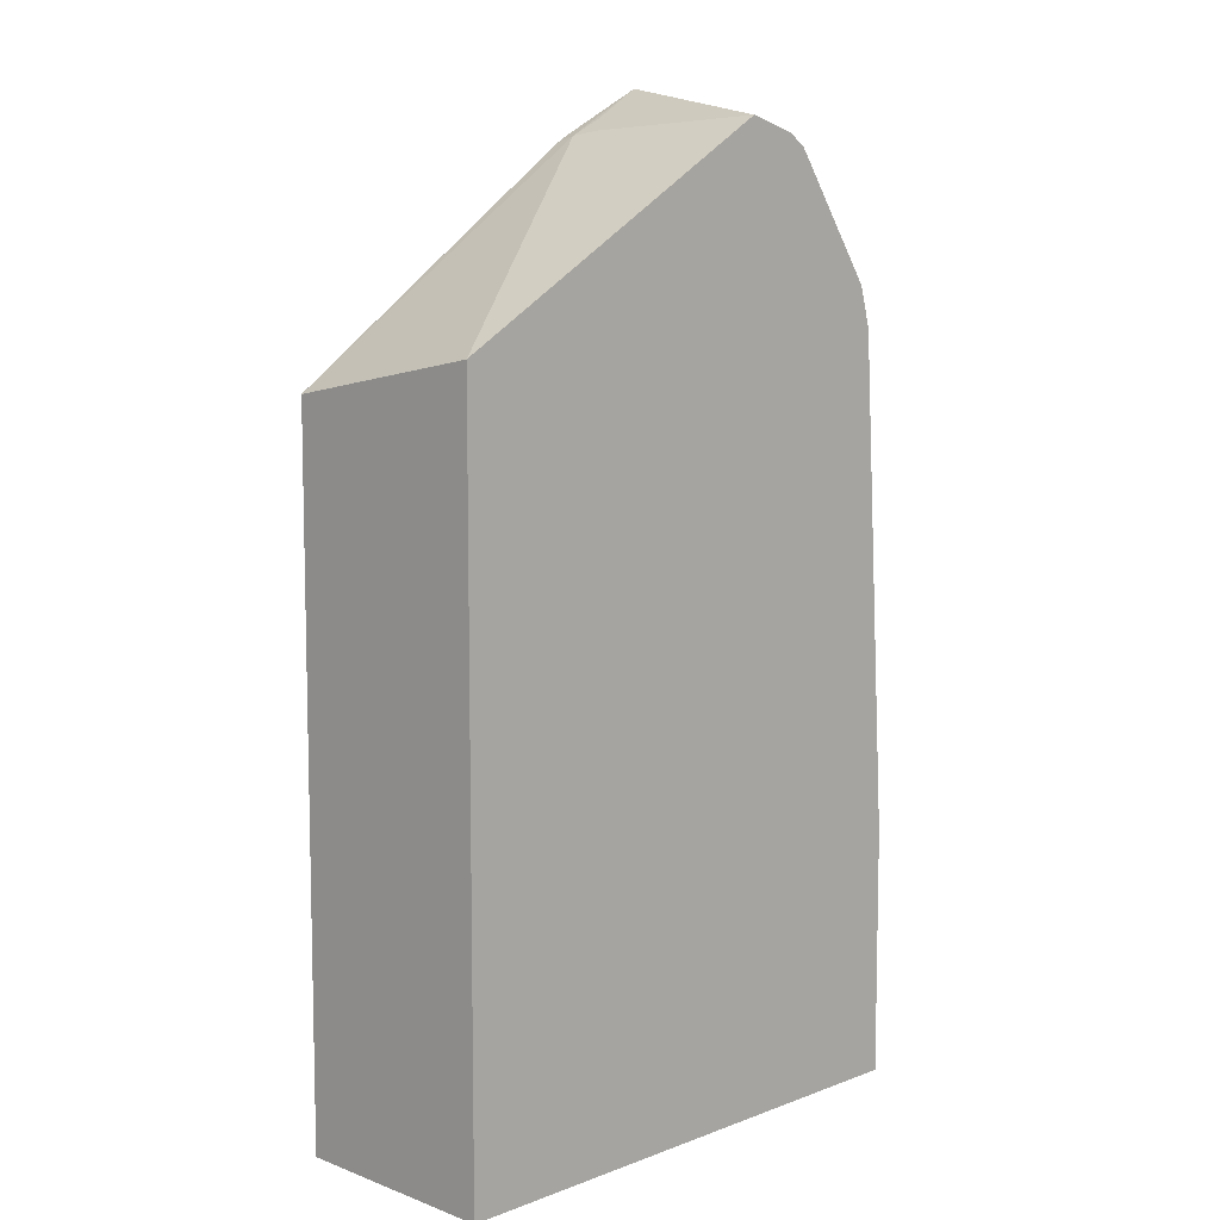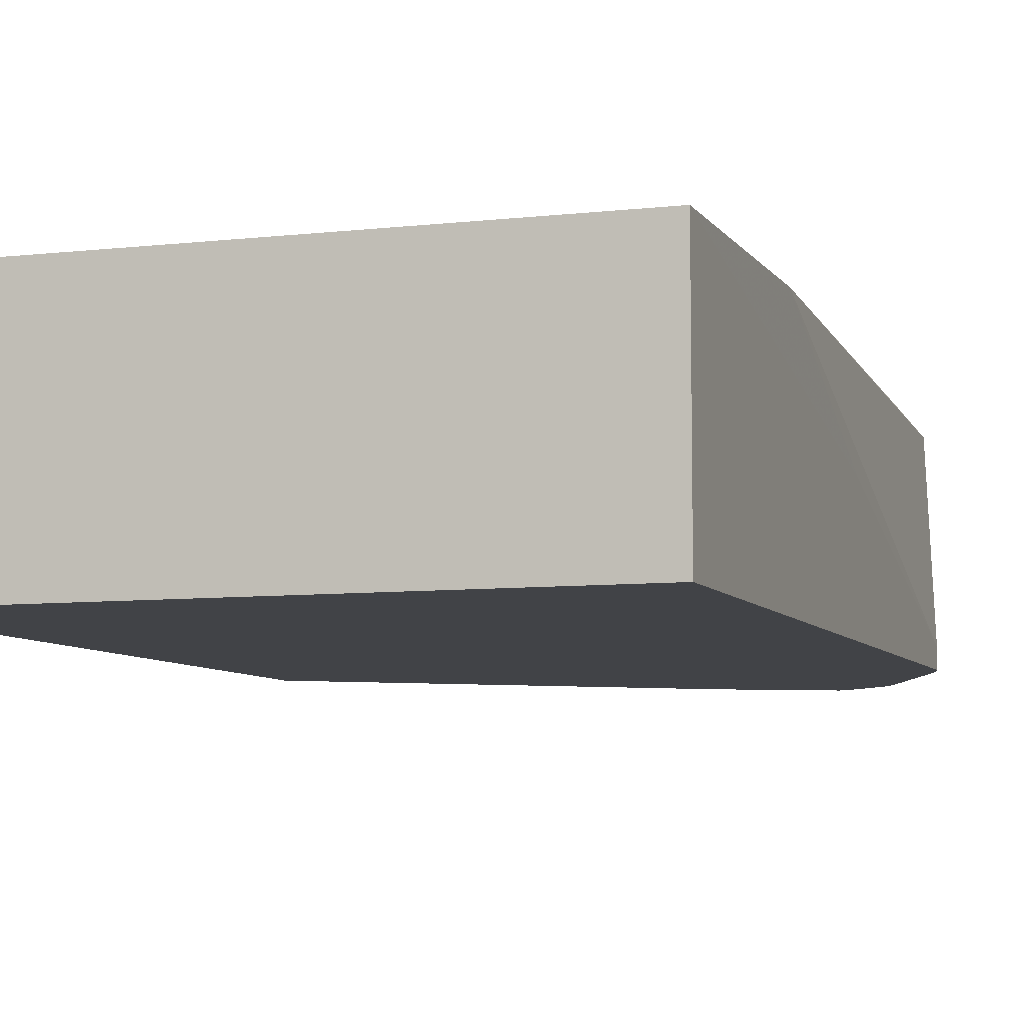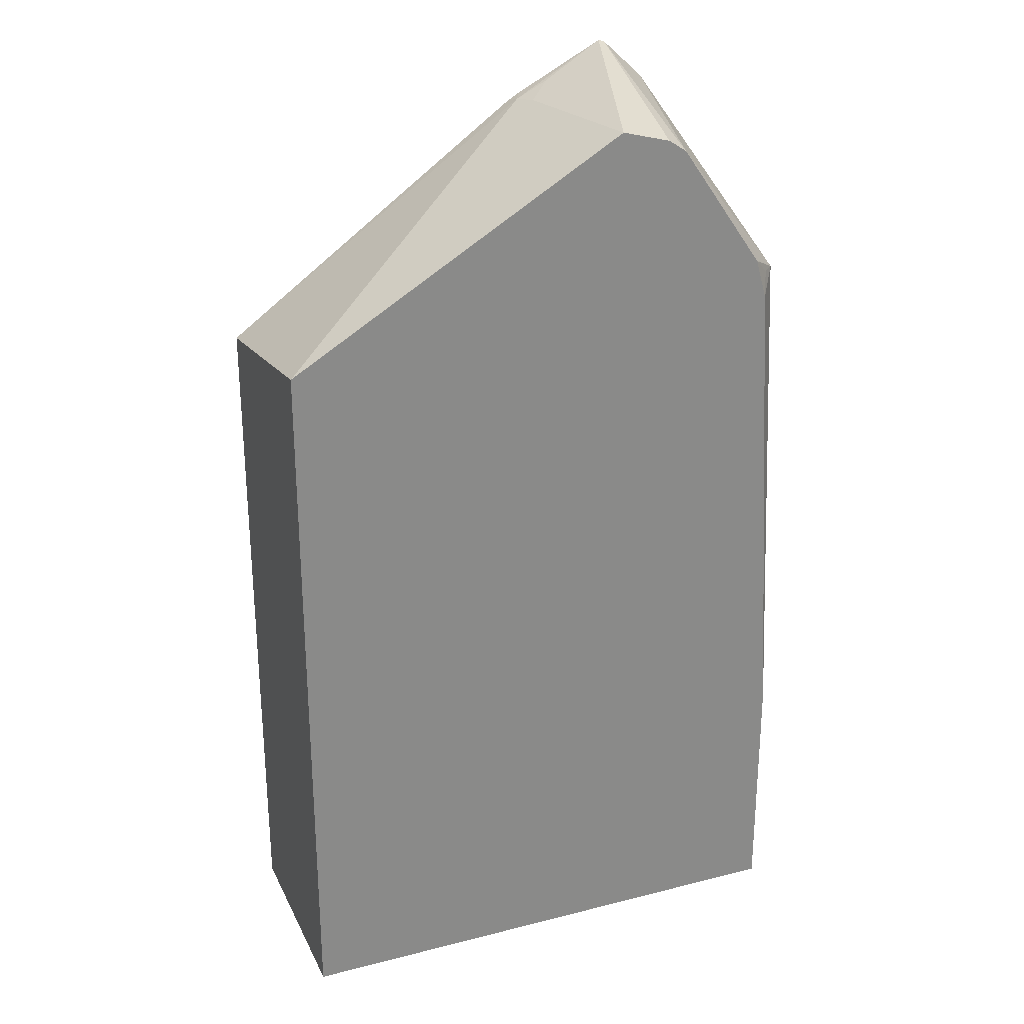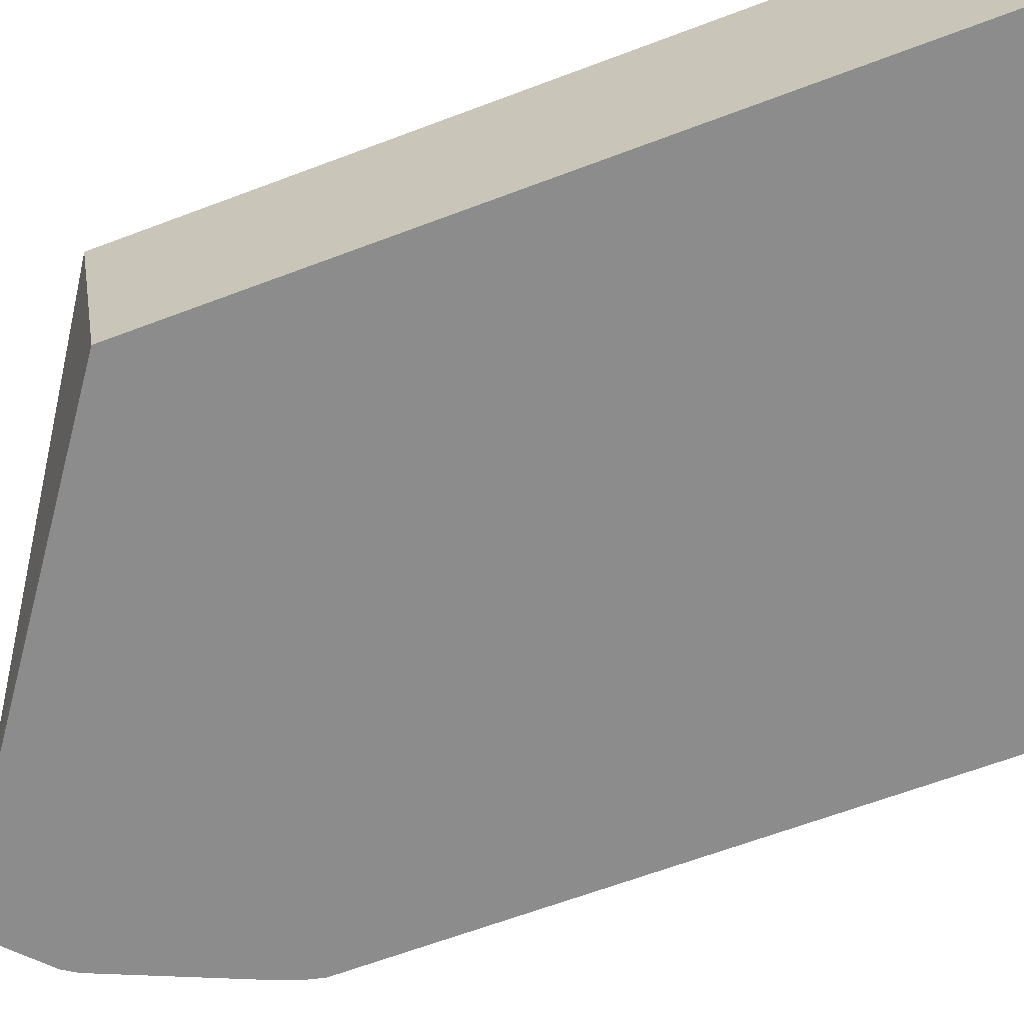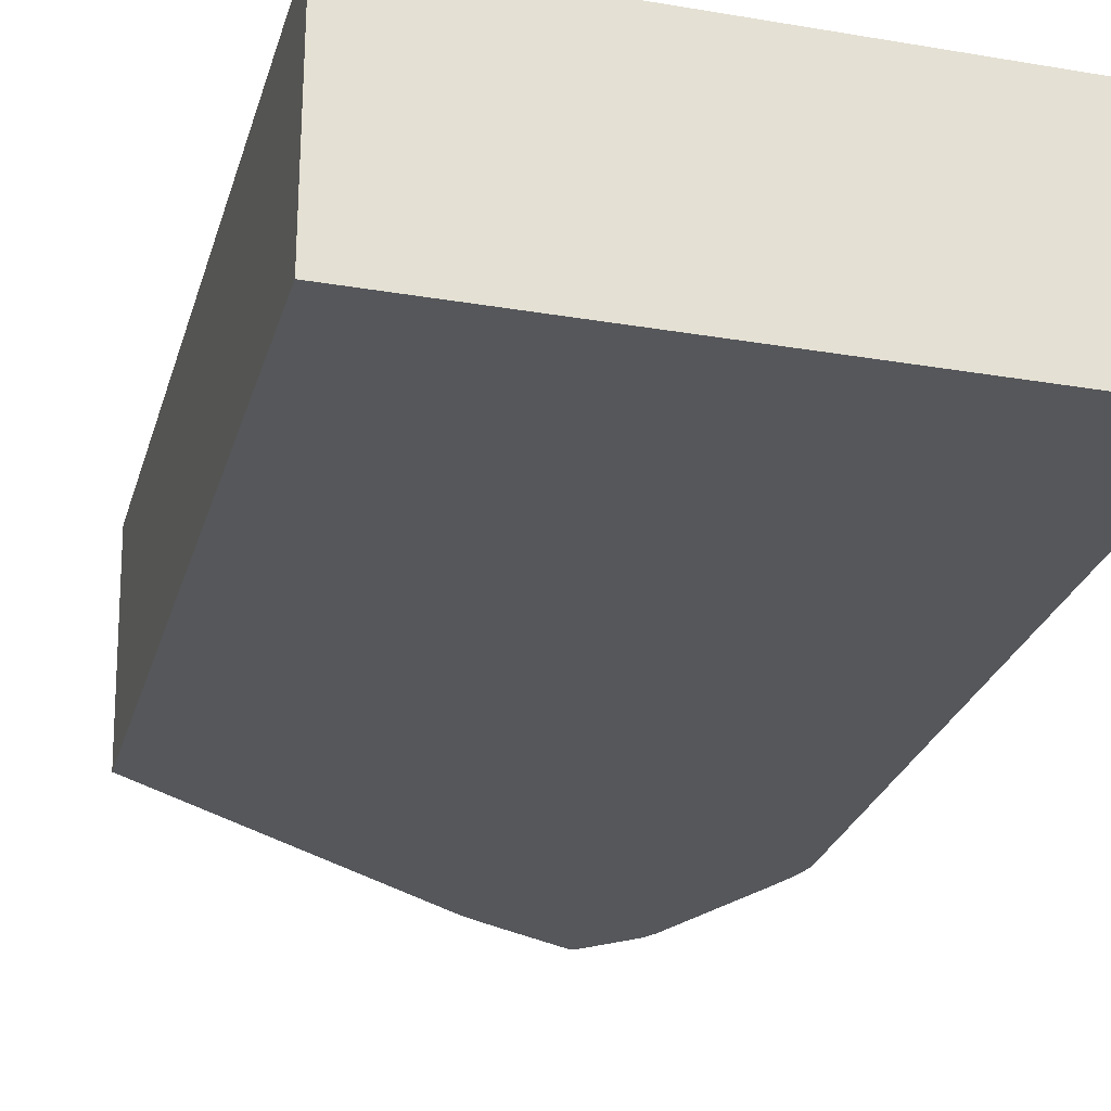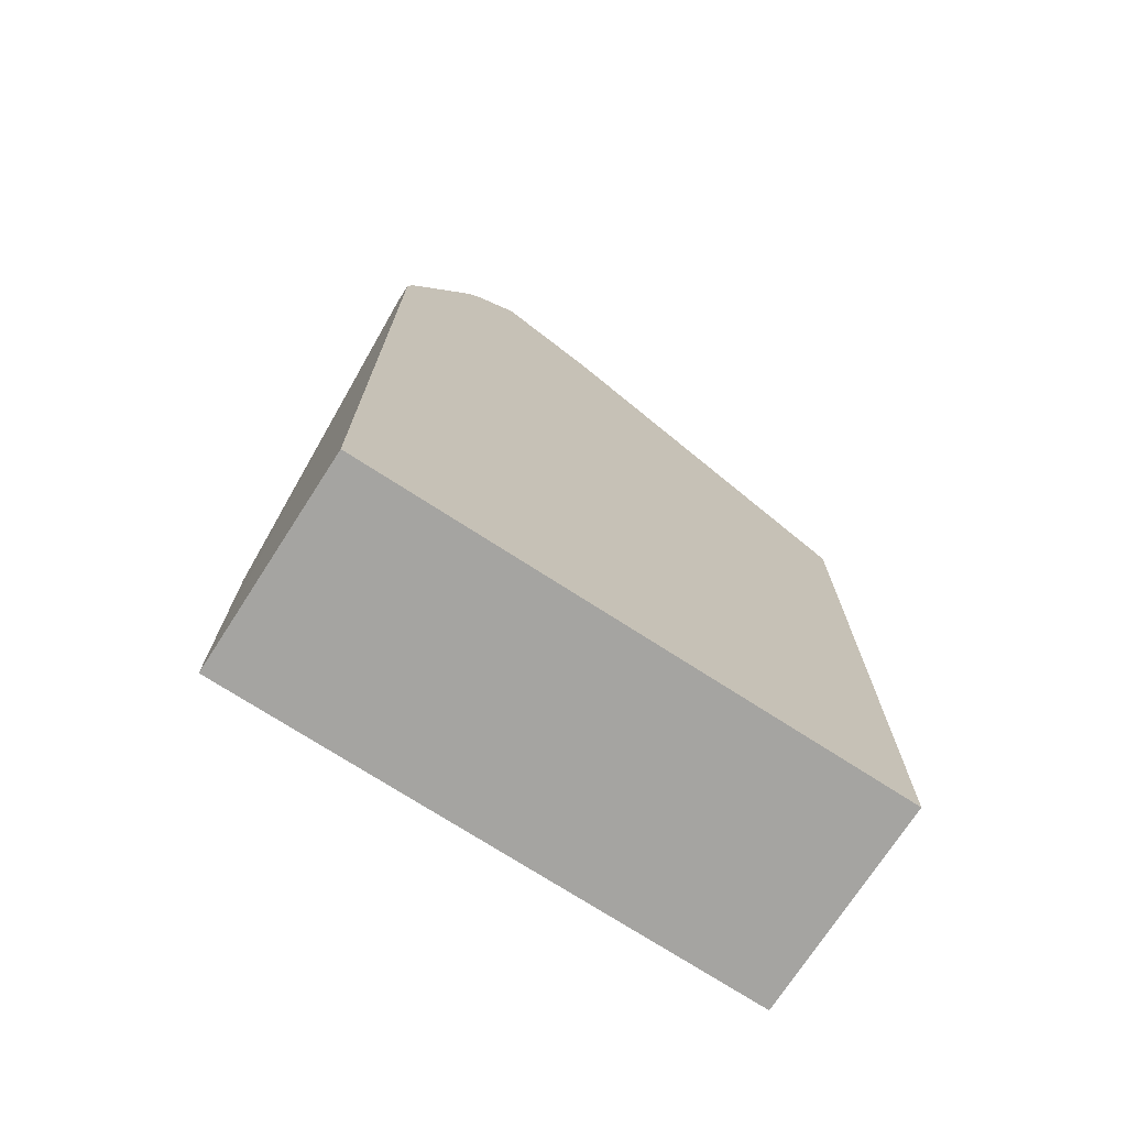
<metadata>
{"format":"obj","ext":"obj","renderer":"f3d","projection":"perspective","resolution":1024,"background":"white","views":[{"elev":8.5,"azim":-45.2,"up":"+Y"},{"elev":-7.1,"azim":18.7,"up":"+Z"},{"elev":26.8,"azim":-21.6,"up":"+Y"},{"elev":-64.2,"azim":-69.1,"up":"+Z"},{"elev":-26.5,"azim":-15.0,"up":"+Z"},{"elev":-73.2,"azim":147.1,"up":"+Y"}]}
</metadata>
<code>
v 0.26 0.5547 -0.3012
v 0.2582 0.5621 -0.3012
v 0.26 0.5547 -0.2947
v 0.26 0.2944 -0.3012
v 0.2557 0.5634 -0.234
v 0.2551 0.5697 -0.3012
v 0.2598 0.3812 -0.2257
v 0.26 0.4507 -0.26
v 0.26 0.2944 -0.2944
v 0.06962 0.2944 -0.3012
v 0.2349 0.6163 -0.3012
v 0.2319 0.6208 -0.3012
v 0.2149 0.6136 -0.2257
v 0.2451 0.5698 -0.2257
v 0.2454 0.5694 -0.2257
v 0.2513 0.5634 -0.2297
v 0.2494 0.5554 -0.2257
v 0.2494 0.5551 -0.2257
v 0.26 0.2947 -0.2257
v 0.26 0.2944 -0.2257
v 0.06962 0.5374 -0.3012
v 0.06962 0.2944 -0.2257
v 0.2167 0.6349 -0.3012
v 0.2084 0.6179 -0.2257
v 0.06962 0.5502 -0.2257
v 0.1791 0.6183 -0.2947
v 0.178 0.6161 -0.3012
v 0.2145 0.6355 -0.3012
v 0.1908 0.6227 -0.2257
v 0.182 0.6197 -0.286
v 0.1907 0.6241 -0.2947
v 0.1826 0.6188 -0.3012
f 7 22 20
f 7 20 19
f 7 18 17
f 8 20 9
f 8 19 20
f 7 25 22
f 7 17 15
f 7 24 29
f 7 13 24
f 7 14 13
f 7 15 14
f 10 22 25
f 7 29 25
f 10 25 21
f 25 29 30
f 13 23 24
f 15 17 16
f 21 25 26
f 21 26 27
f 23 28 29
f 25 30 26
f 26 30 31
f 26 31 28
f 26 28 32
f 26 32 27
f 28 31 29
f 29 31 30
f 12 23 13
f 7 19 8
f 23 29 24
f 5 17 18
f 5 18 7
f 1 2 3
f 1 3 8
f 1 8 9
f 1 9 4
f 1 4 10
f 1 21 27
f 1 27 32
f 1 32 28
f 1 28 23
f 1 23 12
f 1 12 11
f 1 11 6
f 1 6 2
f 1 10 21
f 2 6 5
f 2 5 3
f 5 15 16
f 5 14 15
f 5 13 14
f 5 12 13
f 5 11 12
f 5 16 17
f 4 22 10
f 4 20 22
f 4 9 20
f 3 7 8
f 3 5 7
f 5 6 11

</code>
